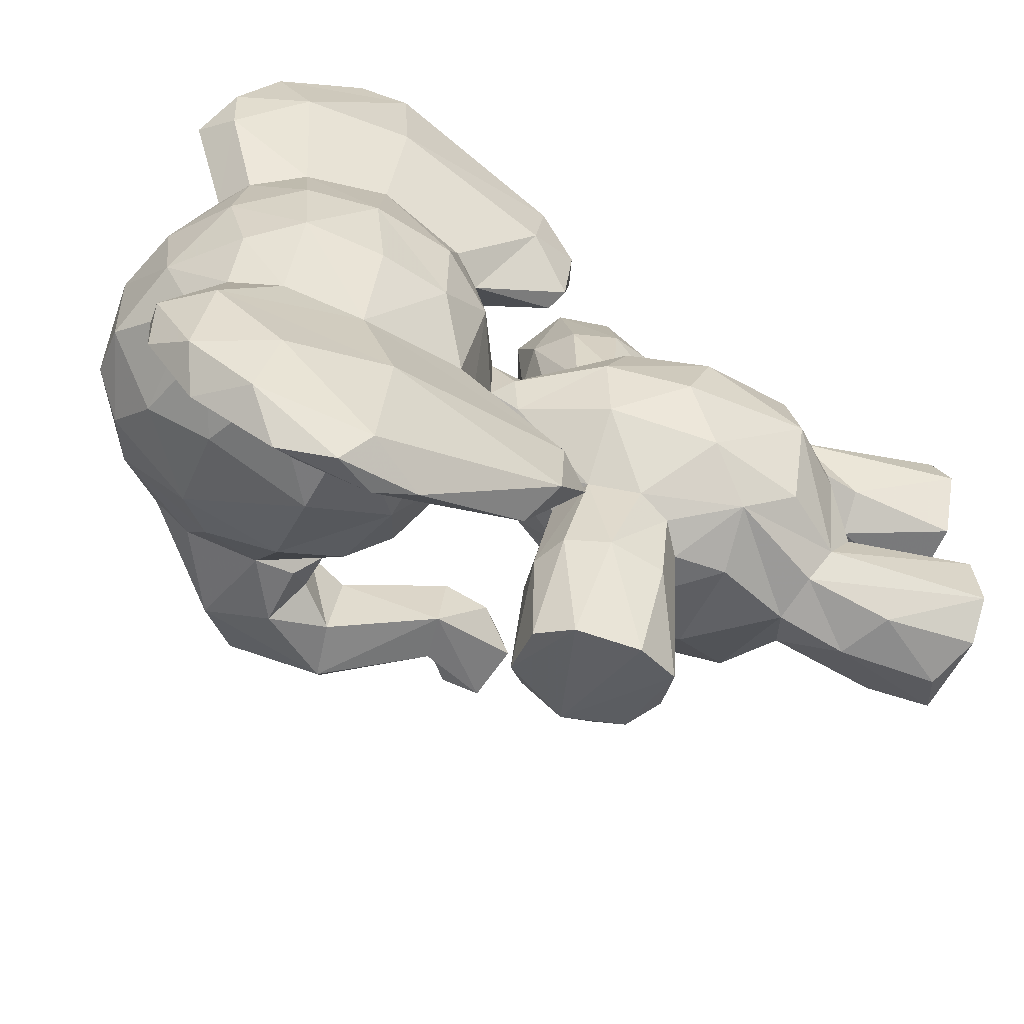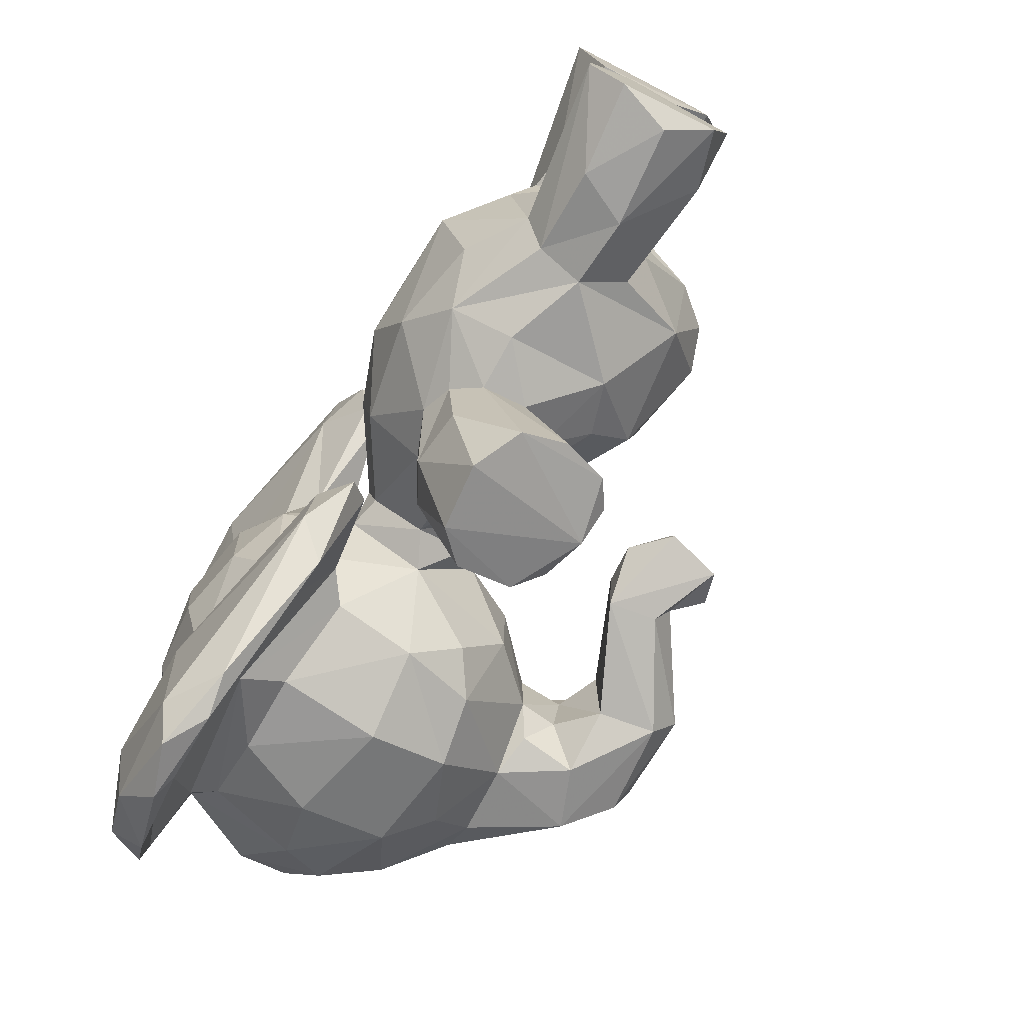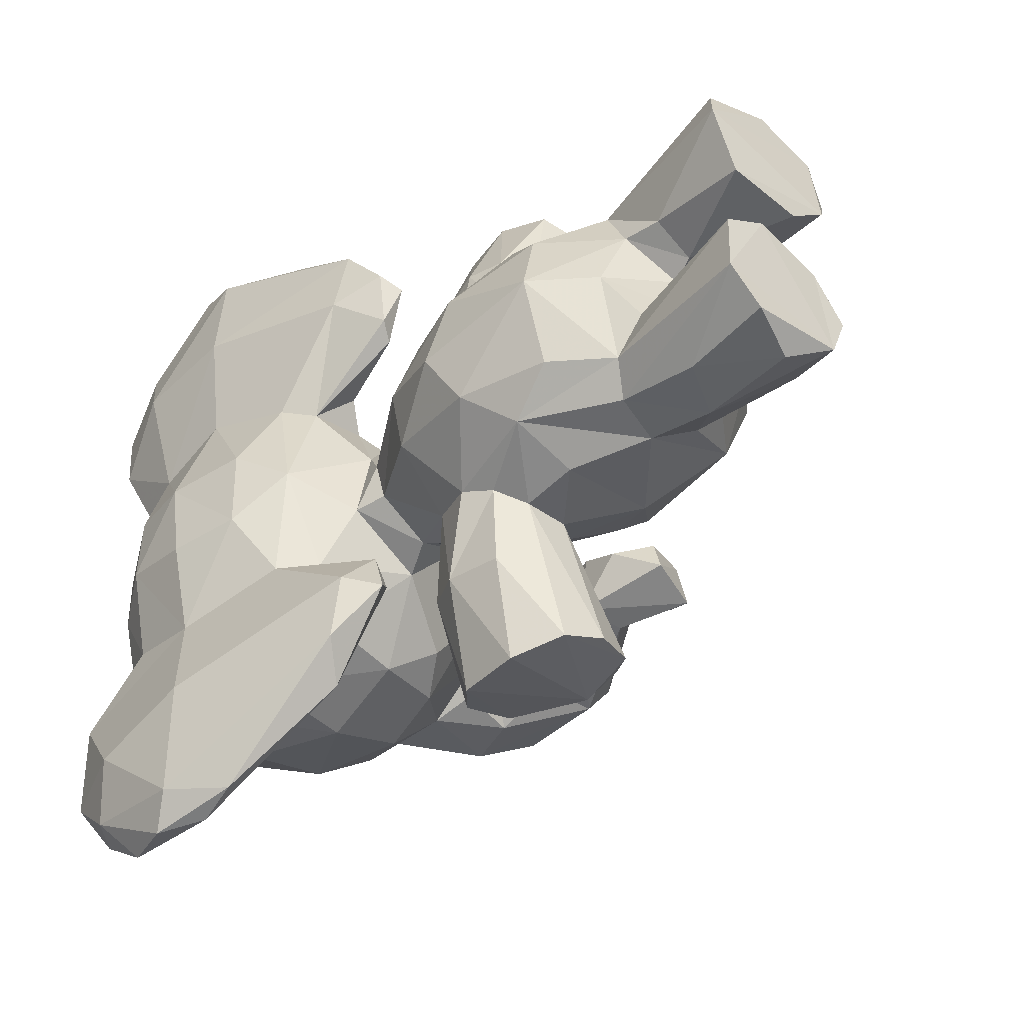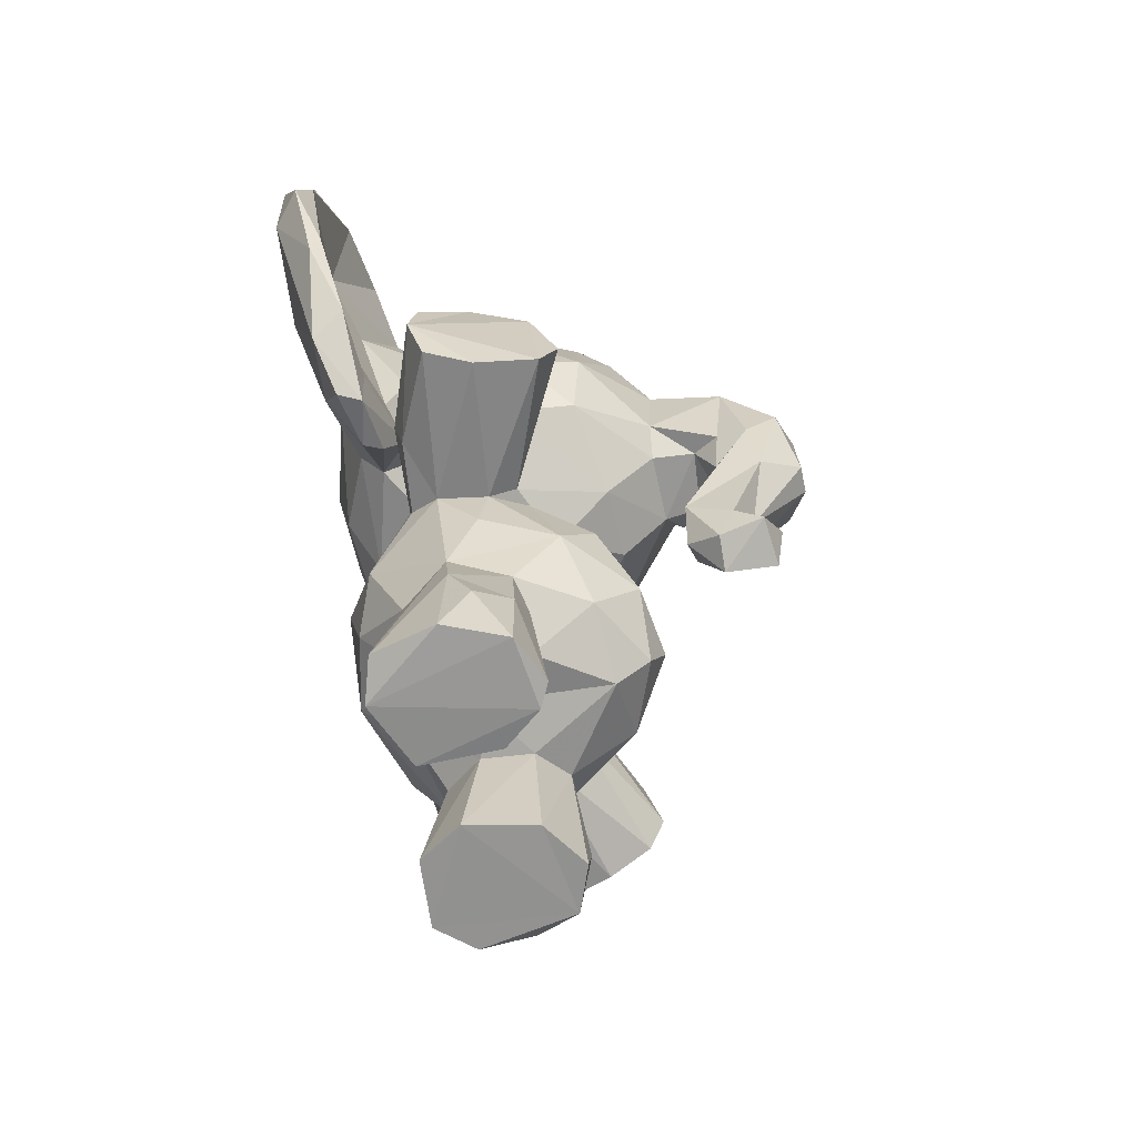
<metadata>
{"format":"obj","ext":"obj","renderer":"f3d","projection":"perspective","resolution":1024,"background":"white","views":[{"elev":-58.3,"azim":-111.6,"up":"+Z"},{"elev":-75.8,"azim":-27.7,"up":"+Z"},{"elev":-45.3,"azim":-42.7,"up":"+Z"},{"elev":-66.7,"azim":12.4,"up":"+Y"}]}
</metadata>
<code>
v 0.1049 0.5174 0.2597
v 0.06265 0.2404 0.4394
v 0.05633 0.3527 0.4984
v 0.05121 0.3828 0.4224
v 0.07885 0.4701 0.4578
v 0.08092 0.2445 0.5214
v 0.08793 0.4395 0.5197
v 0.3757 0.2758 0.4994
v 0.3381 0.3433 0.5431
v 0.2725 0.3904 0.5707
v 0.3068 0.2847 0.5723
v 0.3314 0.2103 0.523
v 0.1156 0.1796 0.4353
v 0.1993 0.1477 0.4671
v 0.2706 0.511 0.4687
v 0.3986 0.8962 0.4504
v 0.3453 0.9367 0.502
v 0.0539 0.9183 0.4705
v 0.2637 0.9885 0.5044
v 0.188 0.9969 0.4731
v 0.4079 0.8659 0.4914
v 0.1235 0.9696 0.4925
v 0.01142 0.8422 0.4044
v 0.002773 0.7694 0.4809
v 0.02216 0.6789 0.4816
v 0.3419 0.6239 0.478
v 0.2698 0.1647 0.5475
v 0.1323 0.5589 0.4533
v 0.1569 0.534 0.5075
v 0.1464 0.3776 0.288
v 0.1299 0.5879 0.4033
v 0.2469 0.5405 0.4954
v 0.1485 0.3736 0.5968
v 0.09951 0.5627 0.1072
v 0.181 0.3555 0.6135
v 0.2489 0.5024 0.2317
v 0.2256 0.2971 0.6044
v 0.1564 0.3789 0.675
v 0.1373 0.4318 0.5746
v 0.1459 0.4213 0.6783
v 0.2044 0.355 0.7765
v 0.1883 0.4116 0.7924
v 0.2007 0.488 0.3246
v 0.09961 0.2982 0.5679
v 0.2549 0.3395 0.7587
v 0.2352 0.3583 0.603
v 0.1104 0.3021 0.3071
v 0.2639 0.3837 0.5958
v 0.3206 0.3643 0.74
v 0.1417 0.1912 0.5651
v 0.1282 0.01967 0.6001
v 0.1142 0.006871 0.5538
v 0.3292 0.4294 0.1387
v 0.2454 0.5096 0.7626
v 0.06238 0.6842 0.02669
v 0.1478 0.1234 0.504
v 0.1451 0.00931 0.4801
v 0.2575 0.2014 0.5729
v 0.2629 0.1542 0.5057
v 0.265 0.1084 0.5882
v 0.2886 0.01271 0.5397
v 0.276 0.005245 0.516
v 0.01217 0.7415 0.7216
v 0.3148 0.4791 0.1564
v 0.1406 0.164 0.5059
v 0.2032 0.1384 0.6155
v 0.2304 0.07751 0.6192
v 0.2668 0.00745 0.5939
v 0.1937 0.2159 0.5976
v 0.2002 0.01075 0.6207
v 0.21 0.5529 0.513
v 0.1975 0.4884 0.5574
v 0.1561 0.4705 0.5639
v 0.1531 0.623 0.5706
v 0.08945 0.6238 0.5586
v 0.065 0.9023 0.5613
v 0.03727 0.7526 0.6015
v 0.03939 0.8449 0.5782
v 0.06233 0.6561 0.5708
v 0.1272 0.6039 0.5974
v 0.1307 0.8989 0.5983
v 0.242 0.9327 0.5811
v 0.1256 0.7987 0.641
v 0.3253 0.8977 0.5671
v 0.1318 0.6944 0.636
v 0.2625 0.7175 0.6304
v 0.3228 0.6706 0.5764
v 0.2496 0.6463 0.5943
v 0.07969 0.5063 0.7021
v 0.05592 0.5623 0.679
v 0.03836 0.9387 0.6554
v 0.02153 0.7447 0.8433
v 0.01073 0.8625 0.7169
v 0.5708 0.6318 0.4565
v 0.222 0.1366 0.27
v 0.07454 0.9719 0.6777
v 0.1019 0.9273 0.5687
v 0.1039 0.9276 0.3109
v 0.07659 0.9329 0.774
v 0.1082 0.5494 0.7028
v 0.03667 0.9422 0.7183
v 0.03134 0.8976 0.7951
v 0.1 0.9254 0.6134
v 0.05289 0.843 0.7405
v 0.08217 0.7676 0.6802
v 0.1125 0.6188 0.6426
v 0.08547 0.9615 0.6834
v 0.05855 0.8623 0.8501
v 0.06588 0.8046 0.8642
v 0.06469 0.6799 0.7437
v 0.1073 0.4987 0.6914
v 0.1011 0.5676 0.7782
v 0.1124 0.5237 0.6221
v 0.1579 0.007034 0.2693
v 0.09268 0.5109 0.6359
v 0.08004 0.9631 0.1668
v 0.06275 0.5487 0.7587
v 0.4925 0.7703 0.5145
v 0.5532 0.7059 0.4971
v 0.4065 0.8061 0.5167
v 0.1998 0.5065 0.6851
v 0.403 0.7211 0.5129
v 0.4848 0.4915 0.4771
v 0.5172 0.4615 0.4742
v 0.08051 0.6731 0.8369
v 0.4804 0.6779 0.4986
v 0.5162 0.6629 0.5056
v 0.4495 0.6915 0.4778
v 0.4646 0.448 0.4691
v 0.4312 0.5277 0.4785
v 0.334 0.7512 0.6016
v 0.534 0.4922 0.4394
v 0.5178 0.8132 0.4642
v 0.5036 0.5206 0.4434
v 0.5708 0.6342 0.4239
v 0.5252 0.5954 0.488
v 0.4816 0.6541 0.3925
v 0.3994 0.6896 0.4834
v 0.4316 0.5358 0.4051
v 0.4264 0.4785 0.4527
v 0.5223 0.4526 0.4165
v 0.2065 0.508 0.2195
v 0.03219 0.7992 0.8662
v 0.05414 0.7485 0.8814
v 0.06965 0.6467 0.8353
v 0.1419 0.5825 0.4899
v 0.2143 0.5887 0.5238
v 0.1913 0.1216 0.4777
v 0.4857 0.5285 0.4051
v 0.2331 0.01004 0.4801
v 0.2251 0.5029 0.1136
v 0.2823 0.07003 0.3135
v 0.2465 0.4625 0.5582
v 0.2371 0.5068 0.6554
v 0.2768 0.479 0.6454
v 0.1952 0.4724 0.7857
v 0.3388 0.4107 0.7318
v 0.3092 0.4845 0.7451
v 0.08916 0.4634 0.3817
v 0.0711 0.3481 0.3525
v 0.371 0.3578 0.4598
v 0.3876 0.2601 0.4262
v 0.2634 0.3869 0.3006
v 0.2921 0.2982 0.3019
v 0.3423 0.2214 0.3623
v 0.3522 0.3507 0.3622
v 0.1969 0.5501 0.3693
v 0.3743 0.214 0.4443
v 0.1874 0.1404 0.4085
v 0.2422 0.1484 0.3986
v 0.3368 0.1796 0.4427
v 0.2673 0.5019 0.3957
v 0.2467 0.9942 0.3815
v 0.1109 0.9631 0.3957
v 0.1906 0.9928 0.3688
v 0.405 0.8858 0.4138
v 0.04426 0.8991 0.3862
v 0.007218 0.7569 0.3821
v 0.02576 0.6793 0.3854
v 0.05579 0.6232 0.4373
v 0.3441 0.6309 0.3914
v 0.1396 0.5524 0.4059
v 0.2561 0.556 0.4005
v 0.2779 0.5828 0.4449
v 0.1787 0.2957 0.2788
v 0.226 0.3549 0.2748
v 0.163 0.2004 0.2967
v 0.1524 0.4662 0.3192
v 0.194 0.4691 0.09692
v 0.09431 0.2439 0.3389
v 0.1333 0.4129 0.3027
v 0.2142 0.2118 0.286
v 0.05734 0.8296 0.01576
v 0.2181 0.3487 0.1081
v 0.3169 0.3602 0.1442
v 0.2671 0.3415 0.1285
v 0.2857 0.503 0.134
v 0.2608 0.4346 0.3165
v 0.3082 0.3562 0.3214
v 0.1384 0.1814 0.3272
v 0.1185 0.007264 0.3033
v 0.1238 0.008781 0.379
v 0.1448 0.1515 0.3746
v 0.2716 0.1631 0.3582
v 0.2633 0.1915 0.318
v 0.2645 0.006115 0.289
v 0.2846 0.005384 0.3417
v 0.02691 0.9158 0.2201
v 0.2156 0.02926 0.2595
v 0.1657 0.1068 0.2715
v 0.2418 0.4697 0.3351
v 0.147 0.4453 0.2062
v 0.1069 0.6178 0.3239
v 0.06735 0.6451 0.3117
v 0.1272 0.902 0.2868
v 0.2179 0.8677 0.265
v 0.2281 0.9355 0.3021
v 0.1315 0.8252 0.2508
v 0.247 0.7503 0.2453
v 0.3151 0.8689 0.2937
v 0.3438 0.9376 0.3793
v 0.3346 0.755 0.2818
v 0.2422 0.6568 0.2773
v 0.151 0.6445 0.2797
v 0.3252 0.6829 0.3001
v 0.2961 0.6372 0.3216
v 0.07013 0.5295 0.2196
v 0.0137 0.7331 0.1639
v 0.04016 0.8493 0.3035
v 0.03615 0.7627 0.283
v 0.06511 0.9029 0.319
v 0.0228 0.7431 0.0372
v 0.009024 0.8464 0.1314
v 0.06603 0.5352 0.1394
v 0.03903 0.9294 0.1243
v 0.08579 0.9658 0.2175
v 0.0669 0.671 0.1425
v 0.1896 0.9807 0.5362
v 0.4081 0.8445 0.3791
v 0.09994 0.9061 0.2591
v 0.05348 0.8488 0.1449
v 0.08808 0.7451 0.2089
v 0.1274 0.6079 0.2765
v 0.1175 0.5119 0.2227
v 0.07234 0.9128 0.08178
v 0.06647 0.8032 0.02359
v 0.06933 0.729 0.01464
v 0.09793 0.4944 0.2017
v 0.4058 0.7631 0.3629
v 0.504 0.7932 0.3807
v 0.5512 0.7494 0.3972
v 0.4157 0.7162 0.3767
v 0.545 0.6435 0.3871
v 0.3996 0.6885 0.4025
v 0.4793 0.7236 0.3689
v 0.4626 0.4365 0.4284
v 0.3628 0.8316 0.3191
v 0.2149 0.5897 0.359
v 0.2789 0.9627 0.3431
v 0.5683 0.7414 0.445
v 0.4424 0.6945 0.4047
v 0.2495 0.006765 0.393
v 0.4725 0.6428 0.474
v 0.04012 0.7712 0.005303
v 0.3358 0.3907 0.1585
v 0.1728 0.005554 0.4108
v 0.1686 0.4895 0.2177
v 0.1898 0.3982 0.09219
v 0.2436 0.8126 0.6322
v 0.02687 0.8641 0.06262
v 0.1559 0.4733 0.6699
v 0.156 0.3833 0.1994
v 0.1769 0.3561 0.2726
v 0.1341 0.7365 0.2402
v 0.2714 0.9815 0.4438
v 0.3638 0.8622 0.5506
v 0.06339 0.9663 0.2219
v 0.01526 0.8465 0.4918
f 199 164 163
f 23 178 24
f 91 76 78
f 188 182 167
f 169 266 170
f 230 214 179
f 273 272 194
f 22 18 76
f 122 120 131
f 29 7 73
f 90 79 75
f 237 247 246
f 52 50 56
f 5 28 182
f 63 93 78
f 82 84 19
f 29 73 72
f 80 85 106
f 210 95 209
f 53 268 189
f 170 262 204
f 166 162 165
f 148 150 57
f 17 221 275
f 11 37 69
f 52 56 57
f 153 157 48
f 278 76 18
f 218 219 274
f 211 36 43
f 22 97 238
f 194 53 195
f 104 109 110
f 184 258 181
f 38 35 41
f 16 133 176
f 212 188 267
f 33 39 44
f 160 191 47
f 68 52 62
f 135 134 149
f 69 58 11
f 206 209 95
f 15 161 172
f 60 66 67
f 176 250 239
f 97 76 91
f 263 137 139
f 267 142 151
f 184 183 258
f 40 156 271
f 212 268 272
f 111 112 117
f 42 38 41
f 195 186 196
f 82 81 83
f 46 48 49
f 55 247 34
f 172 166 199
f 55 234 232
f 145 125 144
f 210 201 187
f 95 205 152
f 271 73 39
f 4 3 5
f 7 5 3
f 161 9 8
f 168 162 8
f 21 276 120
f 171 14 170
f 171 59 14
f 18 22 174
f 23 278 18
f 71 184 147
f 46 35 37
f 11 46 37
f 145 92 117
f 195 196 194
f 39 7 44
f 38 33 35
f 42 41 45
f 10 46 11
f 255 137 261
f 56 50 65
f 207 204 262
f 57 62 52
f 78 77 63
f 12 58 59
f 27 58 60
f 59 27 61
f 147 146 29
f 62 61 68
f 59 61 62
f 169 170 14
f 50 6 65
f 58 69 66
f 60 58 66
f 51 66 69
f 70 51 52
f 58 27 59
f 71 72 153
f 29 72 71
f 75 79 180
f 25 79 77
f 80 75 74
f 83 269 82
f 205 204 152
f 83 85 269
f 75 115 90
f 78 93 91
f 92 93 63
f 92 63 117
f 97 96 103
f 107 103 96
f 160 2 4
f 214 230 227
f 96 97 91
f 108 99 102
f 244 243 1
f 97 103 81
f 105 83 103
f 105 104 110
f 106 100 80
f 100 111 80
f 107 96 99
f 113 80 111
f 112 111 100
f 125 110 109
f 145 112 125
f 115 113 111
f 83 81 103
f 146 28 29
f 90 117 63
f 115 111 89
f 111 117 89
f 146 147 74
f 136 127 130
f 97 81 238
f 263 127 126
f 122 128 126
f 123 136 130
f 129 123 130
f 221 259 173
f 122 87 138
f 147 26 88
f 124 132 134
f 94 119 136
f 134 136 123
f 128 138 254
f 261 128 254
f 128 122 138
f 139 140 130
f 151 189 267
f 130 140 129
f 124 129 256
f 19 238 82
f 30 191 212
f 40 38 42
f 61 60 68
f 53 64 265
f 108 143 144
f 112 145 117
f 92 144 143
f 23 18 177
f 148 65 14
f 59 148 14
f 150 59 62
f 154 72 121
f 2 13 65
f 156 42 54
f 13 200 203
f 139 141 256
f 42 49 158
f 51 50 52
f 190 200 2
f 190 160 47
f 165 162 168
f 166 164 199
f 164 166 165
f 269 84 82
f 161 166 172
f 169 203 202
f 201 210 114
f 175 20 173
f 174 177 18
f 184 181 26
f 56 148 57
f 30 273 47
f 185 273 186
f 186 164 185
f 189 268 212
f 117 90 89
f 30 47 191
f 265 163 195
f 24 25 77
f 165 205 192
f 206 95 152
f 207 206 152
f 152 204 207
f 95 192 205
f 187 192 95
f 95 210 187
f 211 43 167
f 88 86 85
f 213 180 214
f 178 23 230
f 230 23 229
f 197 64 53
f 216 217 220
f 220 257 222
f 223 224 274
f 216 219 218
f 180 31 146
f 214 227 1
f 230 229 208
f 233 228 208
f 235 208 277
f 232 270 264
f 116 277 236
f 98 215 240
f 242 218 274
f 240 215 242
f 237 242 243
f 242 237 241
f 201 202 200
f 34 247 237
f 116 236 241
f 246 247 193
f 27 60 61
f 243 213 1
f 60 67 68
f 244 1 248
f 248 1 227
f 106 110 100
f 255 249 250
f 149 141 139
f 114 210 209
f 255 252 249
f 255 253 137
f 137 253 139
f 252 254 249
f 268 194 272
f 22 76 97
f 197 53 189
f 221 257 220
f 254 181 225
f 31 213 258
f 213 224 258
f 259 217 175
f 175 173 259
f 133 260 251
f 135 260 94
f 20 175 174
f 135 253 251
f 141 132 124
f 149 253 135
f 149 134 141
f 261 254 252
f 255 261 252
f 136 134 94
f 196 273 194
f 247 264 193
f 9 161 15
f 258 167 31
f 146 75 180
f 246 241 237
f 182 31 167
f 266 262 170
f 36 142 43
f 244 237 243
f 198 163 265
f 132 141 134
f 271 156 121
f 203 169 13
f 157 153 155
f 200 202 203
f 178 179 24
f 266 169 202
f 88 74 147
f 241 246 245
f 278 78 76
f 131 269 86
f 175 217 98
f 131 86 87
f 26 254 138
f 2 3 4
f 64 198 265
f 98 240 236
f 197 36 64
f 133 118 119
f 8 162 161
f 240 242 241
f 219 222 223
f 98 174 175
f 3 2 6
f 220 217 259
f 241 236 240
f 84 131 276
f 223 225 226
f 188 191 159
f 219 223 274
f 260 135 251
f 119 94 260
f 180 25 179
f 221 173 275
f 30 212 272
f 40 39 33
f 24 78 278
f 161 162 166
f 180 213 31
f 200 47 187
f 4 159 160
f 219 216 220
f 10 11 9
f 178 230 179
f 19 84 17
f 251 250 133
f 118 21 120
f 120 276 131
f 78 24 77
f 243 242 224
f 263 130 127
f 19 17 275
f 250 253 255
f 58 12 11
f 264 270 193
f 232 234 228
f 194 268 53
f 249 254 225
f 231 174 98
f 258 226 181
f 245 193 270
f 195 53 265
f 234 55 34
f 88 85 74
f 260 133 119
f 215 217 216
f 101 102 96
f 230 208 228
f 102 99 96
f 229 231 208
f 231 277 208
f 65 6 2
f 1 213 214
f 206 114 209
f 80 113 75
f 176 221 16
f 177 231 229
f 124 256 141
f 239 249 257
f 249 225 222
f 270 235 245
f 92 145 144
f 243 224 213
f 5 182 159
f 7 28 5
f 199 163 198
f 113 115 75
f 234 227 228
f 103 104 105
f 110 106 105
f 49 157 158
f 165 168 171
f 121 54 154
f 200 13 2
f 26 147 184
f 84 269 131
f 93 102 101
f 87 26 138
f 93 92 102
f 155 154 158
f 270 232 233
f 82 238 81
f 87 122 131
f 215 218 242
f 25 24 179
f 266 201 206
f 232 264 55
f 157 155 158
f 248 34 244
f 120 122 118
f 237 244 34
f 158 154 54
f 144 109 108
f 235 277 116
f 70 68 67
f 222 219 220
f 102 92 143
f 192 187 47
f 215 98 217
f 29 71 147
f 142 197 151
f 159 182 188
f 171 12 59
f 169 14 13
f 77 90 63
f 247 55 264
f 270 233 235
f 112 110 125
f 44 7 3
f 100 110 112
f 253 250 251
f 185 47 273
f 233 208 235
f 276 17 84
f 171 168 12
f 5 159 4
f 104 99 109
f 221 220 259
f 188 212 191
f 218 215 216
f 188 167 43
f 183 167 258
f 149 139 253
f 107 99 104
f 130 263 139
f 121 73 271
f 108 109 99
f 122 126 118
f 137 128 261
f 106 85 105
f 262 206 207
f 45 41 35
f 64 211 198
f 114 206 201
f 274 224 242
f 69 44 50
f 69 50 51
f 165 204 205
f 241 245 116
f 70 52 68
f 8 9 11
f 271 39 40
f 142 267 188
f 42 158 54
f 83 105 85
f 191 160 159
f 248 234 34
f 86 88 87
f 10 48 46
f 269 85 86
f 2 160 190
f 119 127 136
f 15 172 183
f 204 165 171
f 49 42 45
f 28 7 29
f 150 62 57
f 31 182 28
f 45 46 49
f 200 190 47
f 142 188 43
f 186 195 163
f 226 225 181
f 88 26 87
f 229 23 177
f 124 123 129
f 11 12 8
f 192 47 185
f 72 154 153
f 250 249 239
f 267 189 212
f 245 246 193
f 222 257 249
f 36 197 142
f 230 228 227
f 73 121 72
f 153 154 155
f 98 277 231
f 45 35 46
f 37 35 69
f 168 8 12
f 185 164 192
f 70 67 66
f 96 91 101
f 44 69 35
f 75 146 74
f 93 101 91
f 262 266 206
f 127 119 118
f 10 9 15
f 50 44 6
f 118 126 127
f 25 180 79
f 80 74 85
f 16 17 21
f 174 231 177
f 48 157 49
f 10 153 48
f 221 239 257
f 44 35 33
f 17 16 221
f 167 172 211
f 164 165 192
f 153 10 71
f 3 6 44
f 275 20 19
f 15 32 71
f 24 278 23
f 7 39 73
f 15 71 10
f 151 197 189
f 239 221 176
f 234 248 227
f 115 89 90
f 54 121 156
f 245 235 116
f 196 186 273
f 170 204 171
f 183 184 15
f 59 150 148
f 236 277 98
f 146 31 28
f 70 66 51
f 181 254 26
f 32 184 71
f 183 172 167
f 108 102 143
f 184 32 15
f 20 275 173
f 199 211 172
f 140 256 129
f 200 187 201
f 223 222 225
f 77 79 90
f 163 164 186
f 17 276 21
f 40 33 38
f 226 258 223
f 263 128 137
f 126 128 263
f 272 273 30
f 238 20 22
f 201 266 202
f 22 20 174
f 21 133 16
f 256 140 139
f 211 199 198
f 224 223 258
f 148 56 65
f 214 180 179
f 109 144 125
f 42 156 40
f 94 134 135
f 250 176 133
f 64 36 211
f 118 133 21
f 65 13 14
f 124 134 123
f 228 233 232
f 20 238 19
f 104 103 107

</code>
